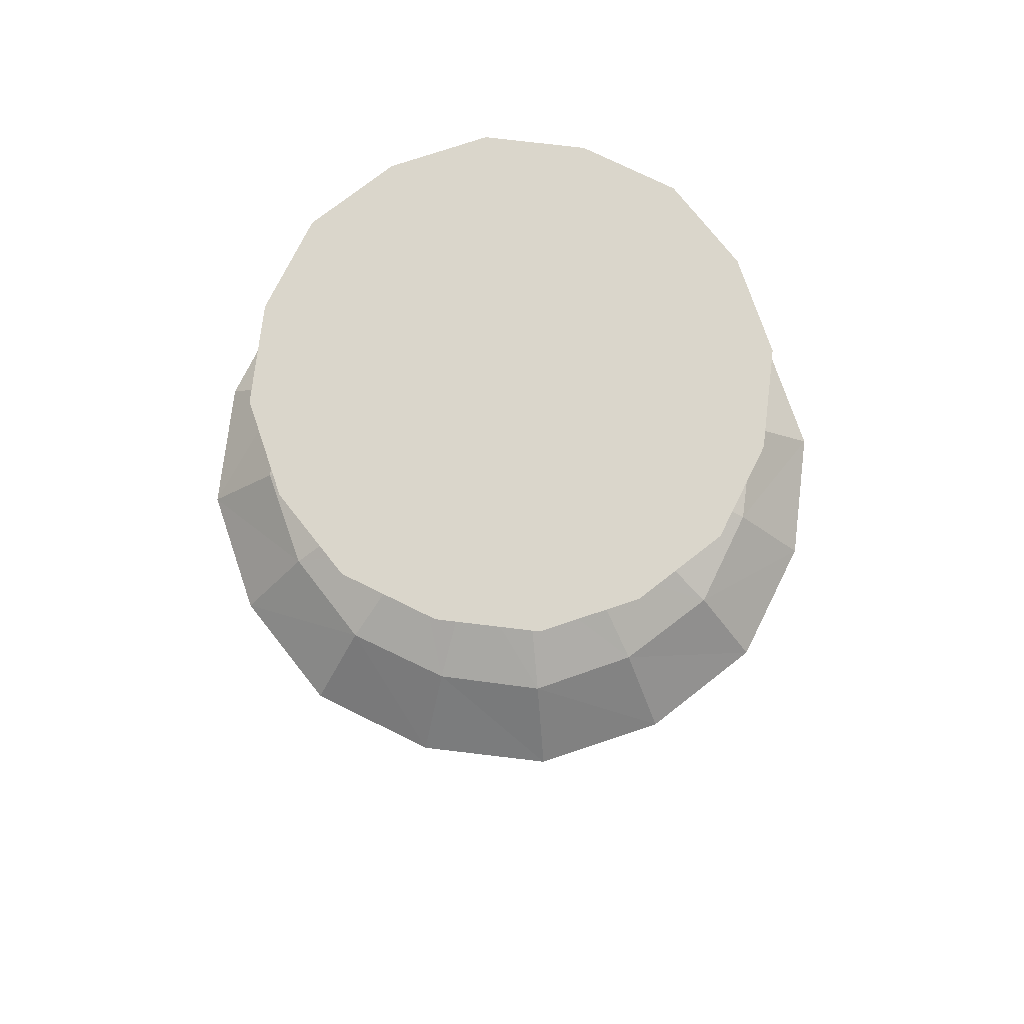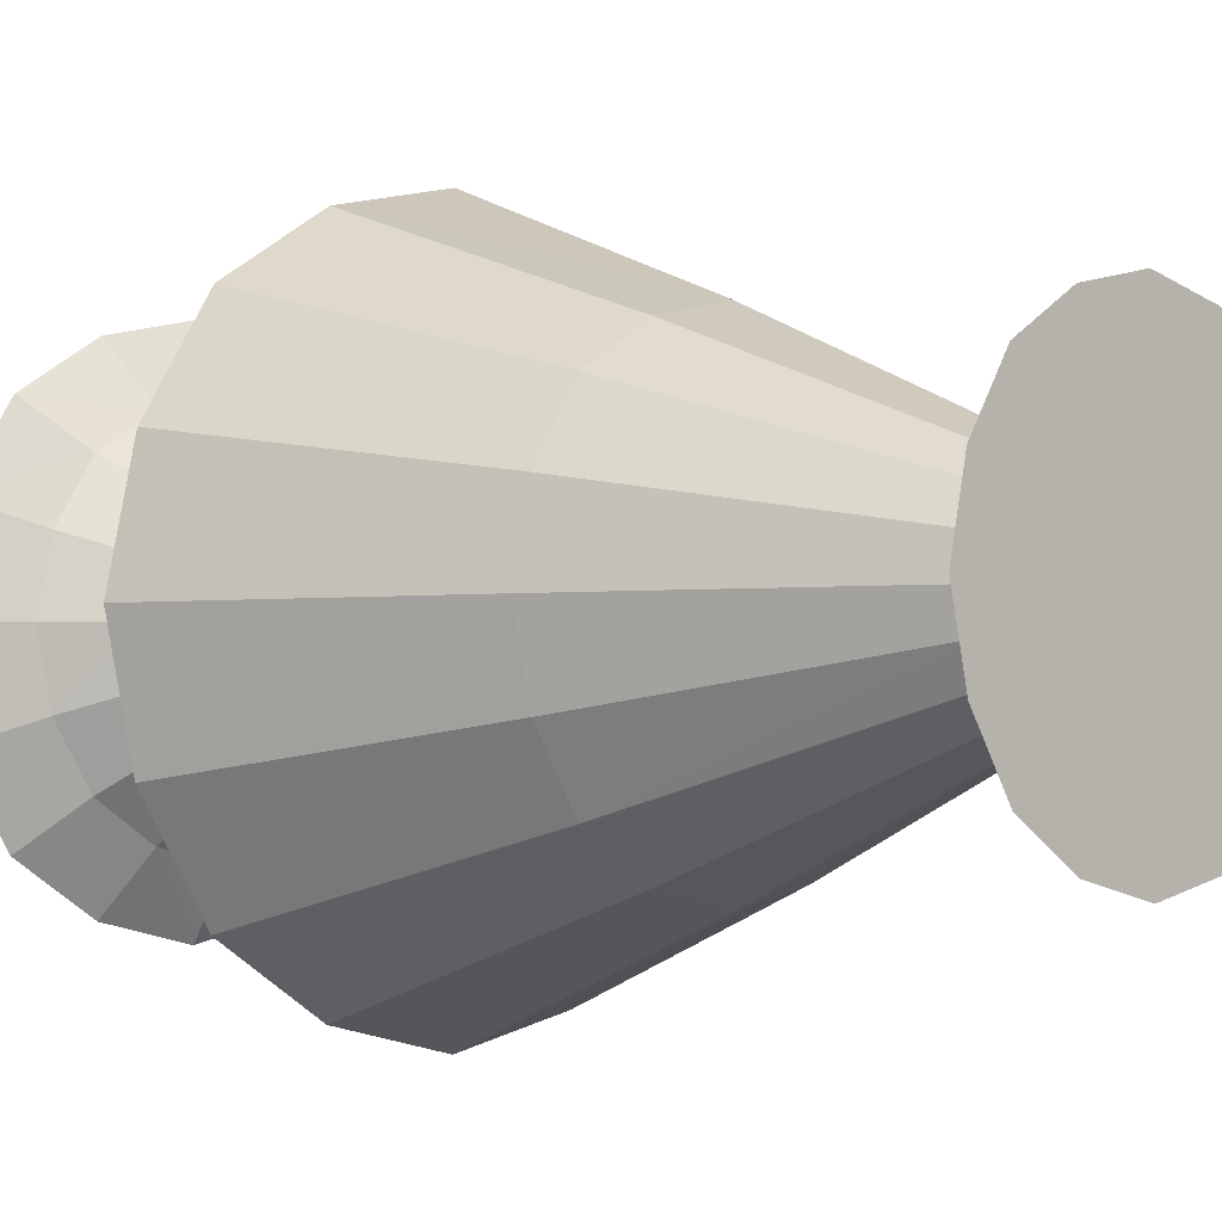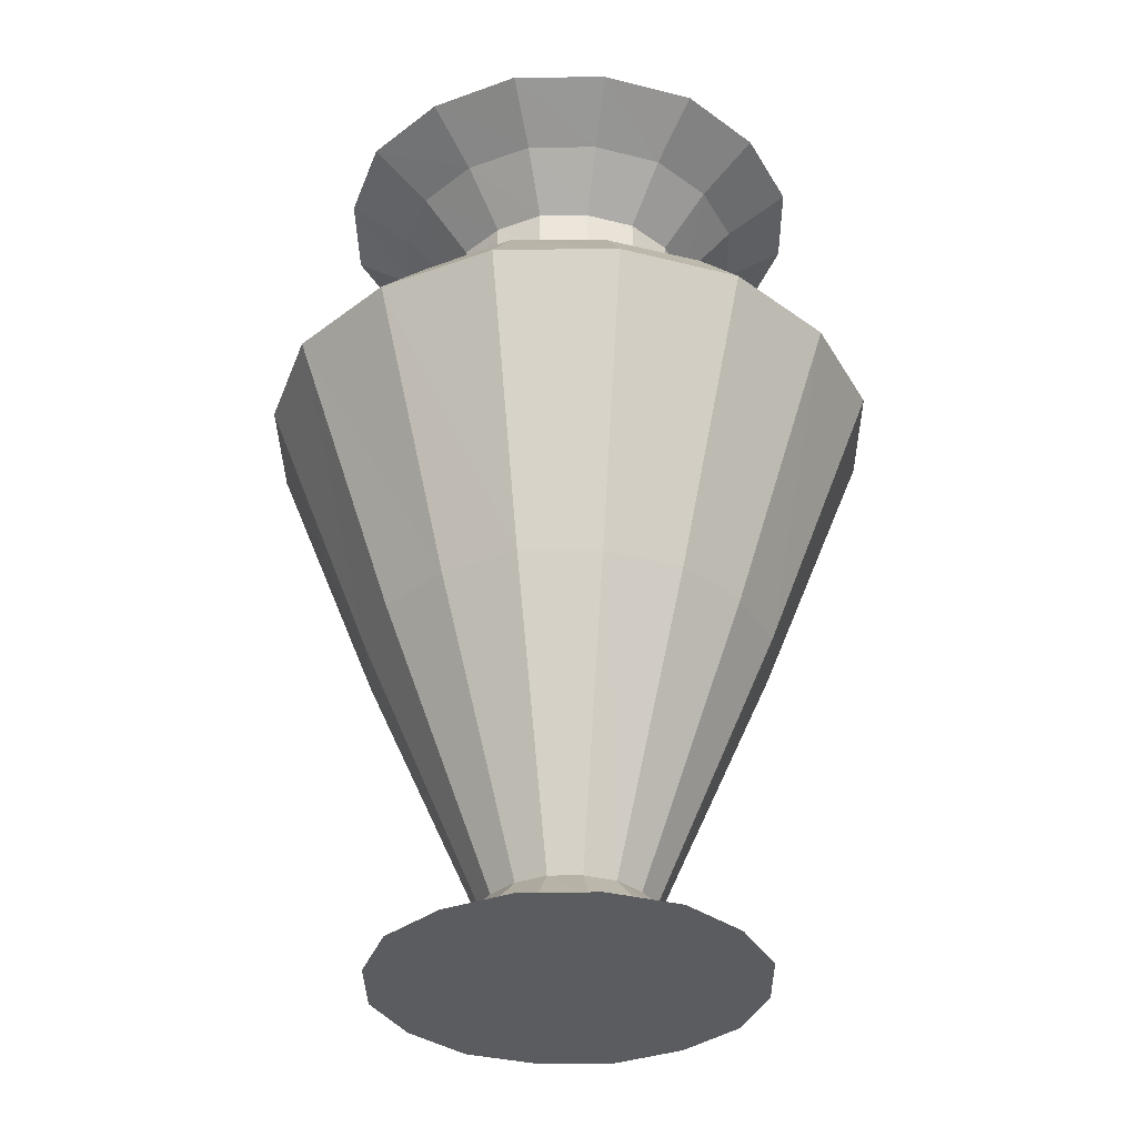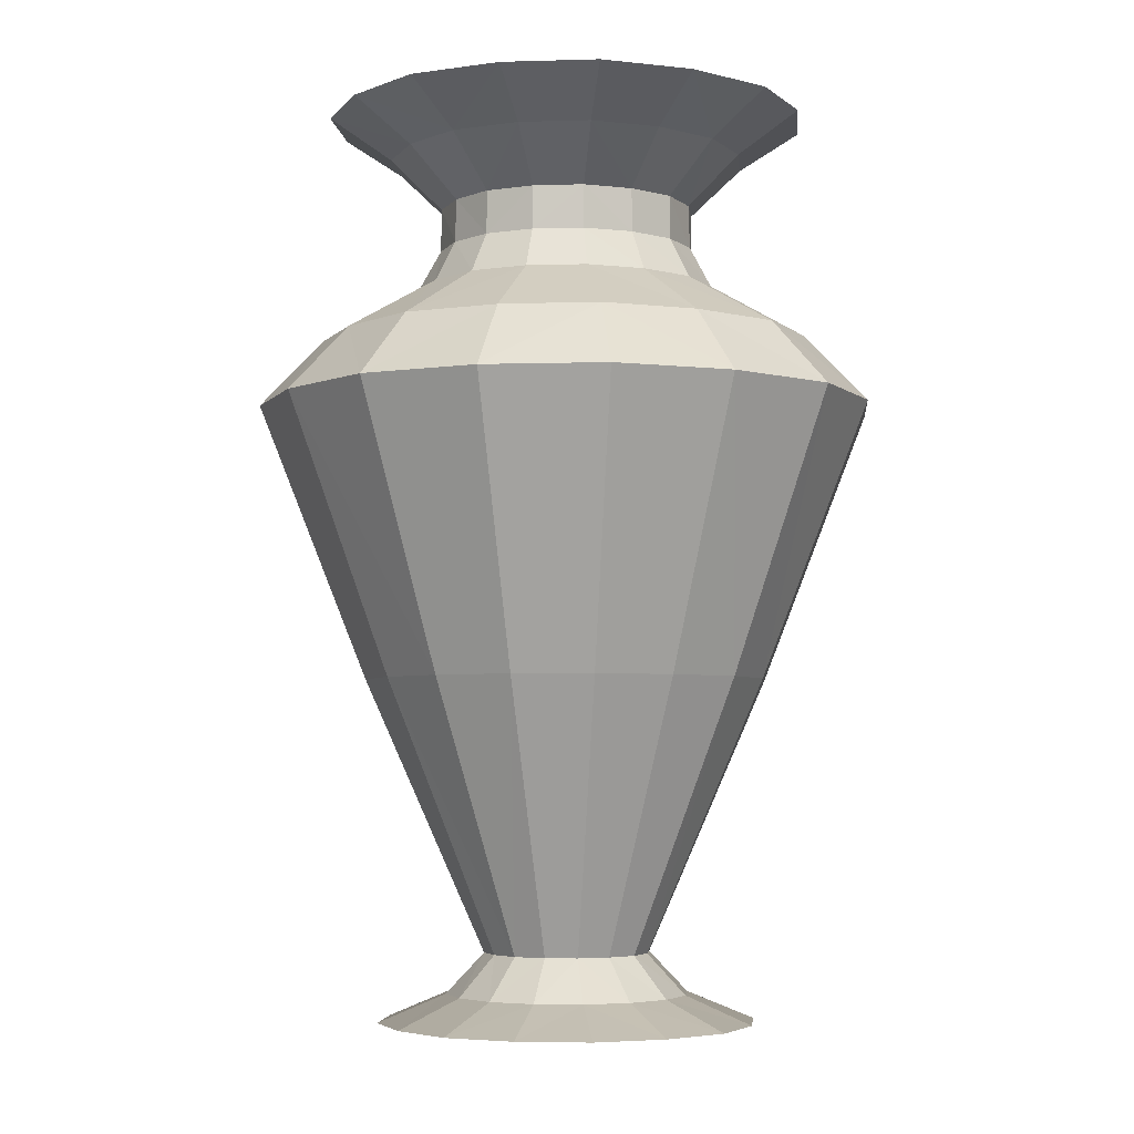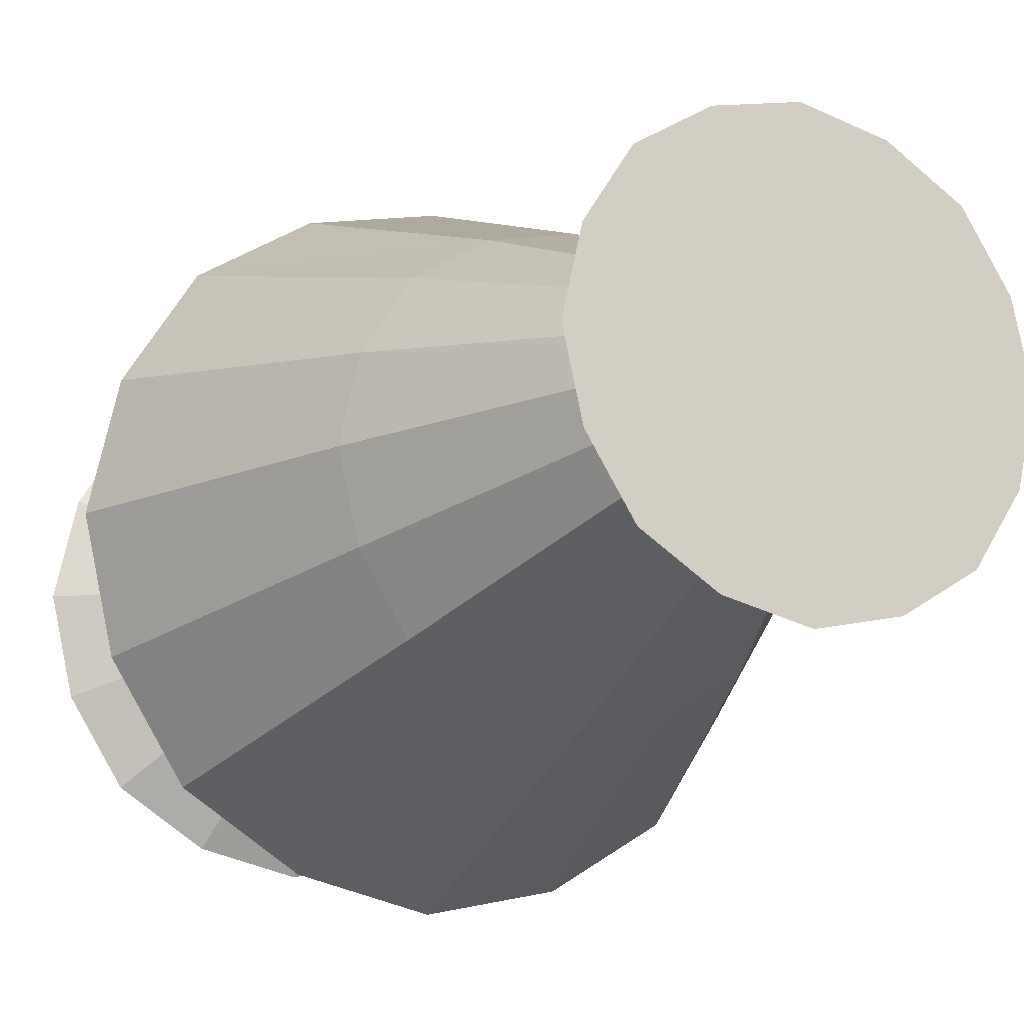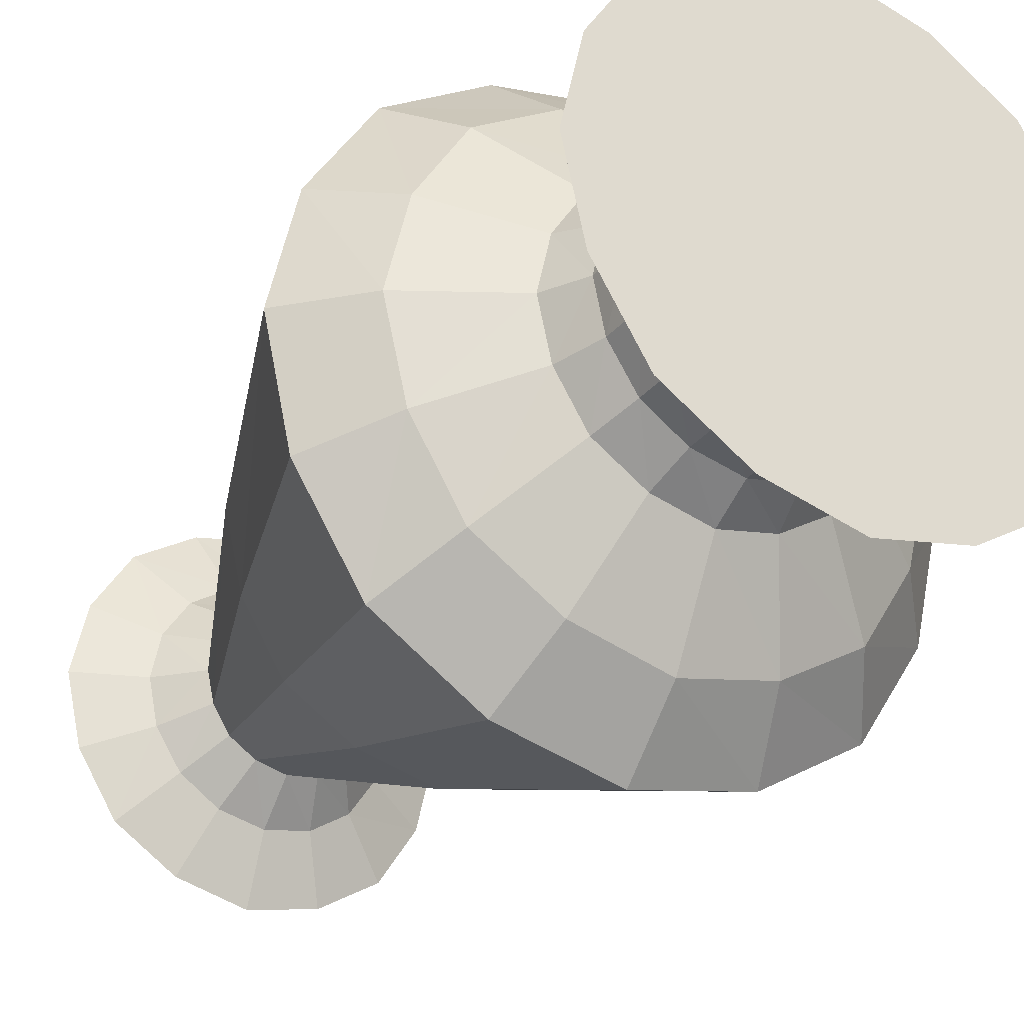
<metadata>
{"format":"obj","ext":"obj","renderer":"f3d","projection":"perspective","resolution":1024,"background":"white","views":[{"elev":74.0,"azim":129.1,"up":"+Y"},{"elev":-2.8,"azim":-45.1,"up":"+Z"},{"elev":-34.1,"azim":148.4,"up":"+Y"},{"elev":-4.5,"azim":82.7,"up":"+Y"},{"elev":-14.9,"azim":-26.4,"up":"+Z"},{"elev":-29.9,"azim":148.4,"up":"+Z"}]}
</metadata>
<code>
o m535
v 0.6029 0.975 0.3496
v 0.5381 0.932 0.3496
v 0.4841 0.88 0.3496
v 0.5812 0.975 0.4455
v 0.5223 0.932 0.4211
v 0.4726 0.88 0.4005
v 0.5287 0.975 0.5287
v 0.4829 0.932 0.4829
v 0.4447 0.88 0.4447
v 0.5812 0.975 0.2536
v 0.5287 0.975 0.1704
v 0.5223 0.932 0.278
v 0.4829 0.932 0.2163
v 0.4726 0.88 0.2986
v 0.4447 0.88 0.2544
v 0.4846 0.8351 0.3496
v 0.5079 0.7929 0.3496
v 0.4738 0.8351 0.401
v 0.4944 0.7929 0.4096
v 0.445 0.8351 0.445
v 0.4615 0.7929 0.4615
v 0.4738 0.8351 0.2981
v 0.445 0.8351 0.2541
v 0.4944 0.7929 0.2896
v 0.4615 0.7929 0.2376
v 0.609 0.7354 0.3496
v 0.6741 0.6662 0.3496
v 0.5857 0.7354 0.4474
v 0.6464 0.6662 0.4725
v 0.533 0.7354 0.533
v 0.5791 0.6662 0.5791
v 0.5857 0.7354 0.2517
v 0.533 0.7354 0.1661
v 0.6464 0.6662 0.2266
v 0.5791 0.6662 0.1201
v 0.5618 0.3803 0.3496
v 0.4367 0.09624 0.3496
v 0.5433 0.3803 0.4298
v 0.4292 0.09624 0.3826
v 0.4996 0.3803 0.4996
v 0.4111 0.09624 0.4111
v 0.5433 0.3803 0.2694
v 0.4996 0.3803 0.1995
v 0.4292 0.09624 0.3166
v 0.4111 0.09624 0.288
v 0.4767 0.05408 0.3496
v 0.5475 0.025 0.3496
v 0.4668 0.05408 0.3981
v 0.5306 0.025 0.4246
v 0.4395 0.05408 0.4395
v 0.4895 0.025 0.4895
v 0.4668 0.05408 0.301
v 0.4395 0.05408 0.2596
v 0.5306 0.025 0.2746
v 0.4895 0.025 0.2096
v 0.4455 0.975 0.1179
v 0.3496 0.975 0.09624
v 0.4211 0.932 0.1768
v 0.3496 0.932 0.161
v 0.4005 0.88 0.2265
v 0.3496 0.88 0.215
v 0.2536 0.975 0.1179
v 0.1704 0.975 0.1704
v 0.278 0.932 0.1768
v 0.2163 0.932 0.2163
v 0.2986 0.88 0.2265
v 0.2544 0.88 0.2544
v 0.1179 0.975 0.2536
v 0.09624 0.975 0.3496
v 0.1768 0.932 0.278
v 0.161 0.932 0.3496
v 0.2265 0.88 0.2986
v 0.215 0.88 0.3496
v 0.1179 0.975 0.4455
v 0.1704 0.975 0.5287
v 0.1768 0.932 0.4211
v 0.2163 0.932 0.4829
v 0.2265 0.88 0.4005
v 0.2544 0.88 0.4447
v 0.2536 0.975 0.5812
v 0.3496 0.975 0.6029
v 0.278 0.932 0.5223
v 0.3496 0.932 0.5381
v 0.2986 0.88 0.4726
v 0.3496 0.88 0.4841
v 0.4455 0.975 0.5812
v 0.4211 0.932 0.5223
v 0.4005 0.88 0.4726
v 0.401 0.8351 0.2254
v 0.3496 0.8351 0.2145
v 0.4096 0.7929 0.2048
v 0.3496 0.7929 0.1912
v 0.2981 0.8351 0.2254
v 0.2541 0.8351 0.2541
v 0.2896 0.7929 0.2048
v 0.2376 0.7929 0.2376
v 0.2254 0.8351 0.2981
v 0.2145 0.8351 0.3496
v 0.2048 0.7929 0.2896
v 0.1912 0.7929 0.3496
v 0.2254 0.8351 0.401
v 0.2541 0.8351 0.445
v 0.2048 0.7929 0.4096
v 0.2376 0.7929 0.4615
v 0.2981 0.8351 0.4738
v 0.3496 0.8351 0.4846
v 0.2896 0.7929 0.4944
v 0.3496 0.7929 0.5079
v 0.401 0.8351 0.4738
v 0.4096 0.7929 0.4944
v 0.4474 0.7354 0.1134
v 0.3496 0.7354 0.09011
v 0.4725 0.6662 0.05276
v 0.3496 0.6662 0.025
v 0.2517 0.7354 0.1134
v 0.1661 0.7354 0.1661
v 0.2266 0.6662 0.05276
v 0.1201 0.6662 0.1201
v 0.1134 0.7354 0.2517
v 0.09011 0.7354 0.3496
v 0.05276 0.6662 0.2266
v 0.025 0.6662 0.3496
v 0.1134 0.7354 0.4474
v 0.1661 0.7354 0.533
v 0.05276 0.6662 0.4725
v 0.1201 0.6662 0.5791
v 0.2517 0.7354 0.5857
v 0.3496 0.7354 0.609
v 0.2266 0.6662 0.6464
v 0.3496 0.6662 0.6741
v 0.4474 0.7354 0.5857
v 0.4725 0.6662 0.6464
v 0.4298 0.3803 0.1559
v 0.3496 0.3803 0.1373
v 0.3826 0.09624 0.2699
v 0.3496 0.09624 0.2625
v 0.2694 0.3803 0.1559
v 0.1995 0.3803 0.1995
v 0.3166 0.09624 0.2699
v 0.288 0.09624 0.288
v 0.1559 0.3803 0.2694
v 0.1373 0.3803 0.3496
v 0.2699 0.09624 0.3166
v 0.2625 0.09624 0.3496
v 0.1559 0.3803 0.4298
v 0.1995 0.3803 0.4996
v 0.2699 0.09624 0.3826
v 0.288 0.09624 0.4111
v 0.2694 0.3803 0.5433
v 0.3496 0.3803 0.5618
v 0.3166 0.09624 0.4292
v 0.3496 0.09624 0.4367
v 0.4298 0.3803 0.5433
v 0.3826 0.09624 0.4292
v 0.3981 0.05408 0.2324
v 0.3496 0.05408 0.2224
v 0.4246 0.025 0.1686
v 0.3496 0.025 0.1517
v 0.301 0.05408 0.2324
v 0.2596 0.05408 0.2596
v 0.2746 0.025 0.1686
v 0.2096 0.025 0.2096
v 0.2324 0.05408 0.301
v 0.2224 0.05408 0.3496
v 0.1686 0.025 0.2746
v 0.1517 0.025 0.3496
v 0.2324 0.05408 0.3981
v 0.2596 0.05408 0.4395
v 0.1686 0.025 0.4246
v 0.2096 0.025 0.4895
v 0.301 0.05408 0.4668
v 0.3496 0.05408 0.4767
v 0.2746 0.025 0.5306
v 0.3496 0.025 0.5475
v 0.3981 0.05408 0.4668
v 0.4246 0.025 0.5306
f 5 1 2
f 1 5 4
f 8 4 5
f 4 8 7
f 6 2 3
f 2 6 5
f 9 5 6
f 5 9 8
f 12 1 10
f 1 12 2
f 14 2 12
f 2 14 3
f 13 10 11
f 10 13 12
f 15 12 13
f 12 15 14
f 18 3 16
f 3 18 6
f 20 6 18
f 6 20 9
f 19 16 17
f 16 19 18
f 21 18 19
f 18 21 20
f 22 3 14
f 3 22 16
f 24 16 22
f 16 24 17
f 23 14 15
f 14 23 22
f 25 22 23
f 22 25 24
f 28 17 26
f 17 28 19
f 30 19 28
f 19 30 21
f 29 26 27
f 26 29 28
f 31 28 29
f 28 31 30
f 32 17 24
f 17 32 26
f 34 26 32
f 26 34 27
f 33 24 25
f 24 33 32
f 35 32 33
f 32 35 34
f 38 27 36
f 27 38 29
f 40 29 38
f 29 40 31
f 39 36 37
f 36 39 38
f 41 38 39
f 38 41 40
f 42 27 34
f 27 42 36
f 44 36 42
f 36 44 37
f 43 34 35
f 34 43 42
f 45 42 43
f 42 45 44
f 48 37 46
f 37 48 39
f 50 39 48
f 39 50 41
f 49 46 47
f 46 49 48
f 51 48 49
f 48 51 50
f 52 37 44
f 37 52 46
f 54 46 52
f 46 54 47
f 53 44 45
f 44 53 52
f 55 52 53
f 52 55 54
f 58 11 56
f 11 58 13
f 60 13 58
f 13 60 15
f 59 56 57
f 56 59 58
f 61 58 59
f 58 61 60
f 64 57 62
f 57 64 59
f 66 59 64
f 59 66 61
f 65 62 63
f 62 65 64
f 67 64 65
f 64 67 66
f 70 63 68
f 63 70 65
f 72 65 70
f 65 72 67
f 71 68 69
f 68 71 70
f 73 70 71
f 70 73 72
f 76 69 74
f 69 76 71
f 78 71 76
f 71 78 73
f 77 74 75
f 74 77 76
f 79 76 77
f 76 79 78
f 82 75 80
f 75 82 77
f 84 77 82
f 77 84 79
f 83 80 81
f 80 83 82
f 85 82 83
f 82 85 84
f 87 81 86
f 81 87 83
f 88 83 87
f 83 88 85
f 8 86 7
f 86 8 87
f 9 87 8
f 87 9 88
f 89 15 60
f 15 89 23
f 91 23 89
f 23 91 25
f 90 60 61
f 60 90 89
f 92 89 90
f 89 92 91
f 93 61 66
f 61 93 90
f 95 90 93
f 90 95 92
f 94 66 67
f 66 94 93
f 96 93 94
f 93 96 95
f 97 67 72
f 67 97 94
f 99 94 97
f 94 99 96
f 98 72 73
f 72 98 97
f 100 97 98
f 97 100 99
f 101 73 78
f 73 101 98
f 103 98 101
f 98 103 100
f 102 78 79
f 78 102 101
f 104 101 102
f 101 104 103
f 105 79 84
f 79 105 102
f 107 102 105
f 102 107 104
f 106 84 85
f 84 106 105
f 108 105 106
f 105 108 107
f 109 85 88
f 85 109 106
f 110 106 109
f 106 110 108
f 20 88 9
f 88 20 109
f 21 109 20
f 109 21 110
f 111 25 91
f 25 111 33
f 113 33 111
f 33 113 35
f 112 91 92
f 91 112 111
f 114 111 112
f 111 114 113
f 115 92 95
f 92 115 112
f 117 112 115
f 112 117 114
f 116 95 96
f 95 116 115
f 118 115 116
f 115 118 117
f 119 96 99
f 96 119 116
f 121 116 119
f 116 121 118
f 120 99 100
f 99 120 119
f 122 119 120
f 119 122 121
f 123 100 103
f 100 123 120
f 125 120 123
f 120 125 122
f 124 103 104
f 103 124 123
f 126 123 124
f 123 126 125
f 127 104 107
f 104 127 124
f 129 124 127
f 124 129 126
f 128 107 108
f 107 128 127
f 130 127 128
f 127 130 129
f 131 108 110
f 108 131 128
f 132 128 131
f 128 132 130
f 30 110 21
f 110 30 131
f 31 131 30
f 131 31 132
f 133 35 113
f 35 133 43
f 135 43 133
f 43 135 45
f 134 113 114
f 113 134 133
f 136 133 134
f 133 136 135
f 137 114 117
f 114 137 134
f 139 134 137
f 134 139 136
f 138 117 118
f 117 138 137
f 140 137 138
f 137 140 139
f 141 118 121
f 118 141 138
f 143 138 141
f 138 143 140
f 142 121 122
f 121 142 141
f 144 141 142
f 141 144 143
f 145 122 125
f 122 145 142
f 147 142 145
f 142 147 144
f 146 125 126
f 125 146 145
f 148 145 146
f 145 148 147
f 149 126 129
f 126 149 146
f 151 146 149
f 146 151 148
f 150 129 130
f 129 150 149
f 152 149 150
f 149 152 151
f 153 130 132
f 130 153 150
f 154 150 153
f 150 154 152
f 40 132 31
f 132 40 153
f 41 153 40
f 153 41 154
f 155 45 135
f 45 155 53
f 157 53 155
f 53 157 55
f 156 135 136
f 135 156 155
f 158 155 156
f 155 158 157
f 159 136 139
f 136 159 156
f 161 156 159
f 156 161 158
f 160 139 140
f 139 160 159
f 162 159 160
f 159 162 161
f 163 140 143
f 140 163 160
f 165 160 163
f 160 165 162
f 164 143 144
f 143 164 163
f 166 163 164
f 163 166 165
f 167 144 147
f 144 167 164
f 169 164 167
f 164 169 166
f 168 147 148
f 147 168 167
f 170 167 168
f 167 170 169
f 171 148 151
f 148 171 168
f 173 168 171
f 168 173 170
f 172 151 152
f 151 172 171
f 174 171 172
f 171 174 173
f 175 152 154
f 152 175 172
f 176 172 175
f 172 176 174
f 50 154 41
f 154 50 175
f 51 175 50
f 175 51 176
f 62 56 68
f 165 173 49
f 11 10 56
f 10 1 4
f 4 7 86
f 10 68 56
f 86 81 80
f 80 75 74
f 74 69 68
f 68 63 62
f 74 4 80
f 62 57 56
f 10 4 68
f 86 80 4
f 74 68 4
f 49 47 54
f 54 55 157
f 157 158 161
f 161 162 165
f 165 166 169
f 169 170 173
f 173 174 176
f 176 51 49
f 49 54 165
f 54 157 165
f 157 161 165
f 165 169 173
f 173 176 49

</code>
